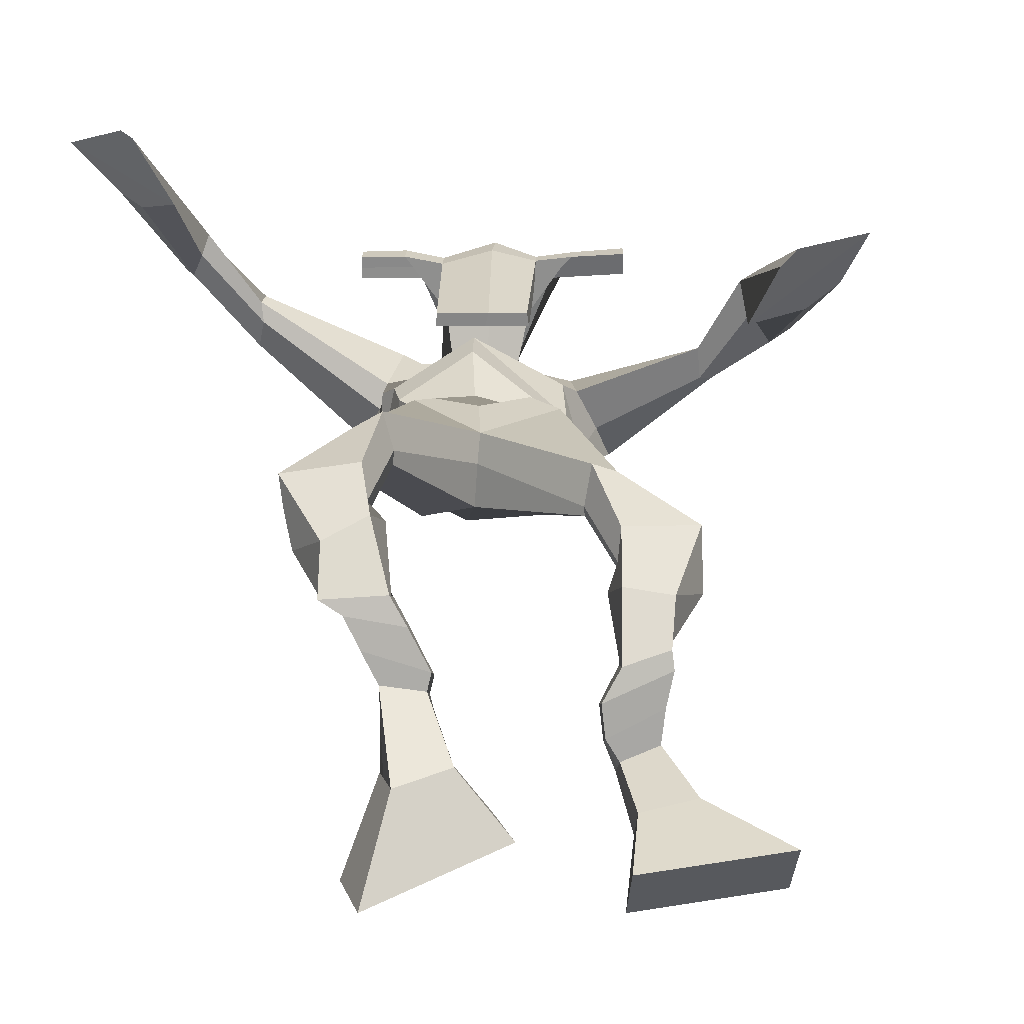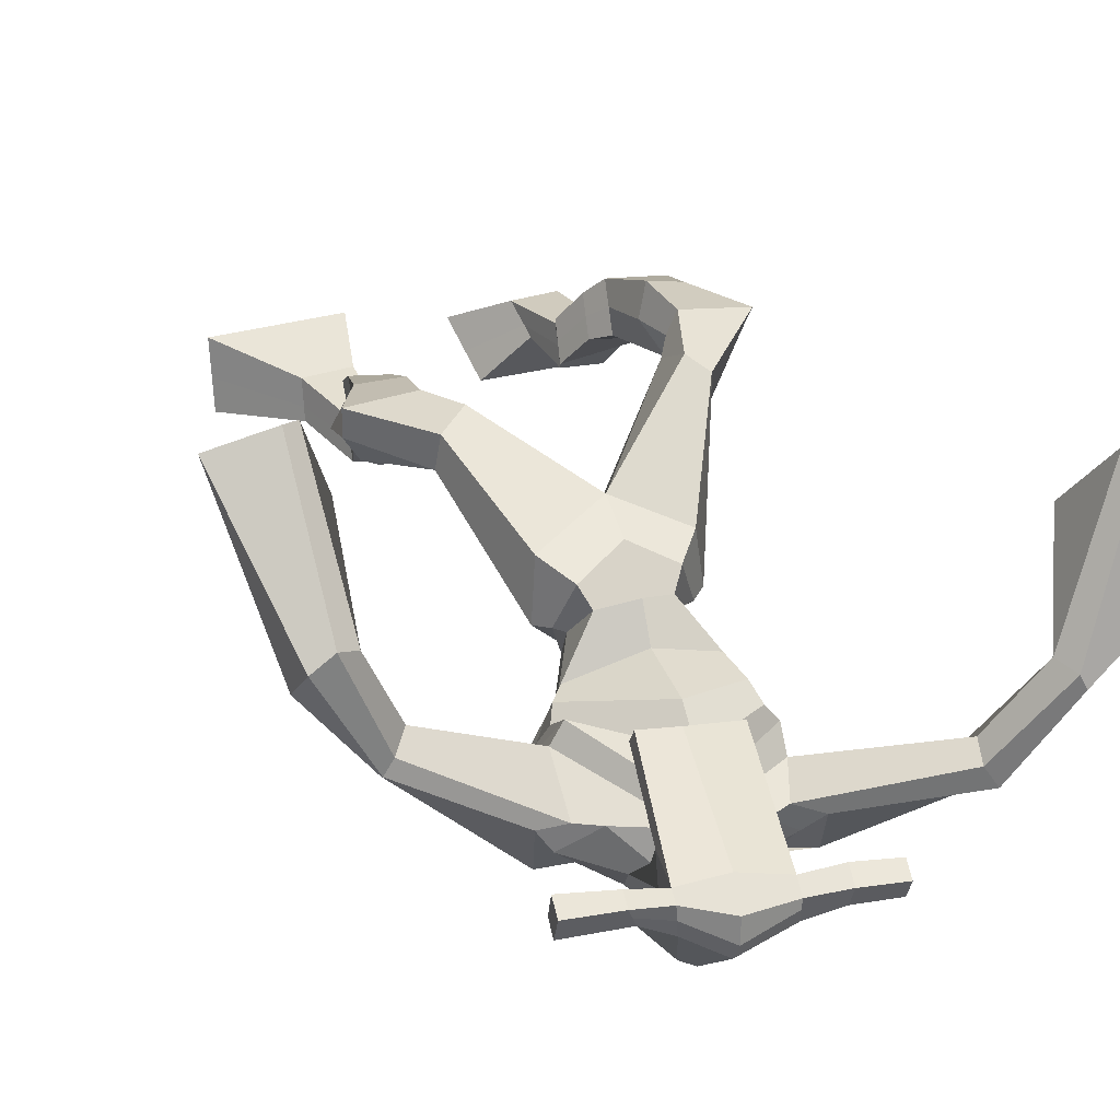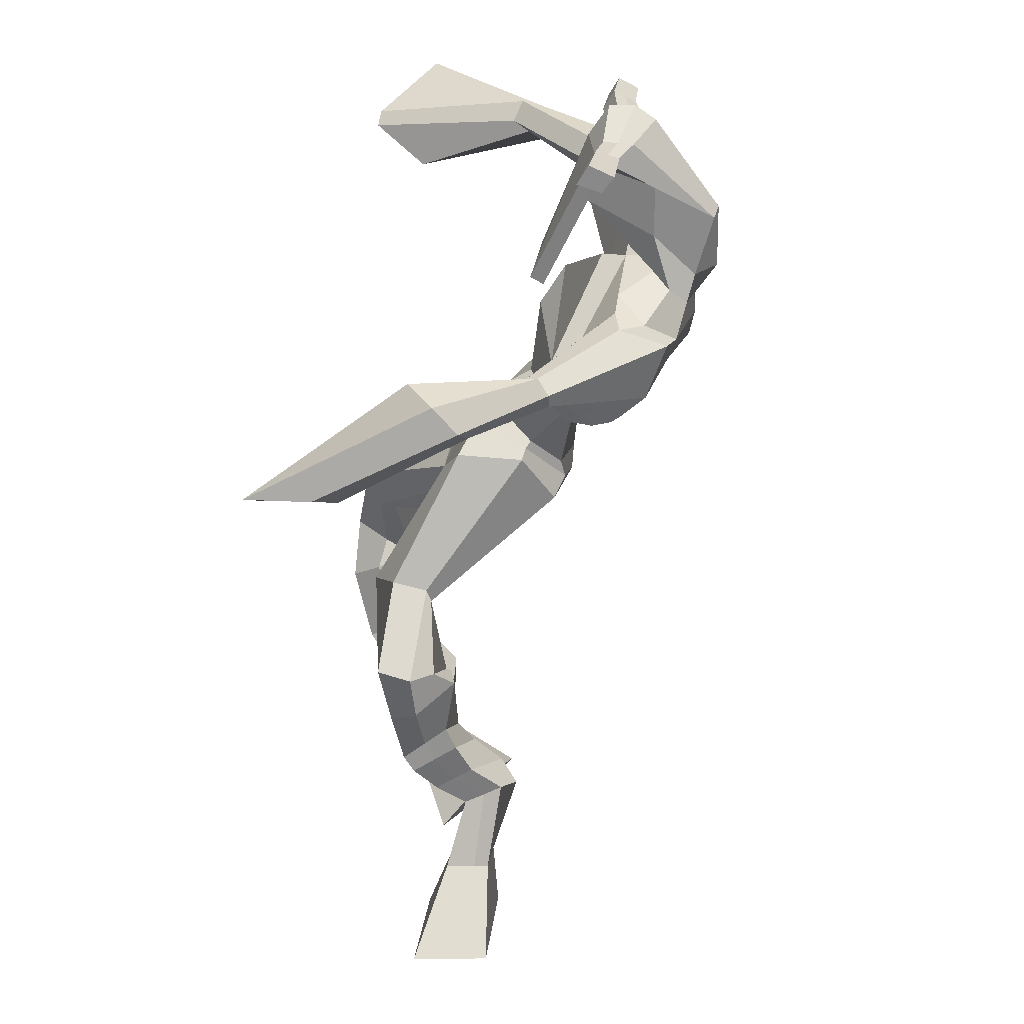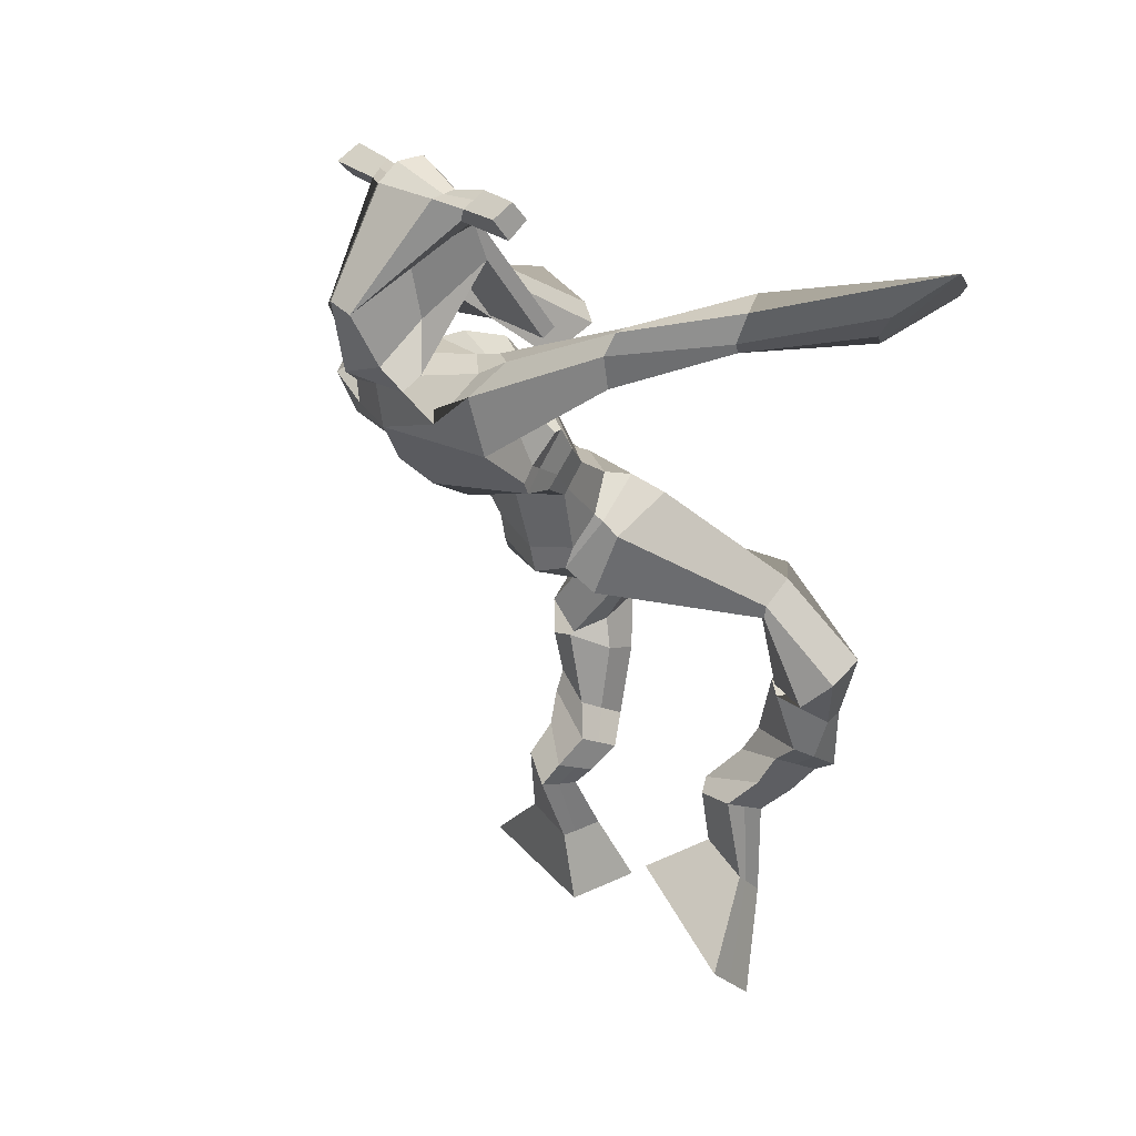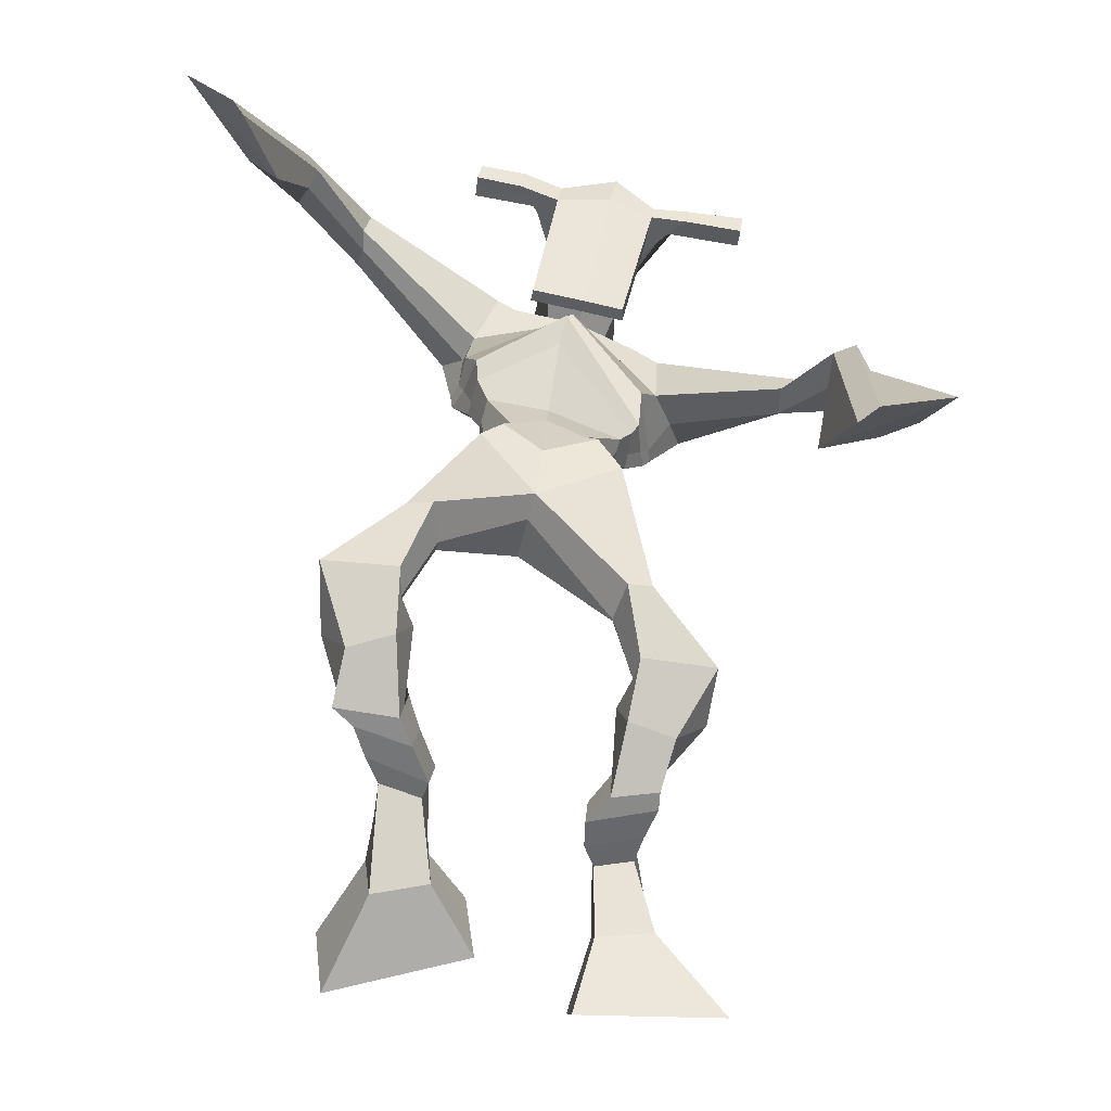
<metadata>
{"format":"obj","ext":"obj","renderer":"f3d","projection":"perspective","resolution":1024,"background":"white","views":[{"elev":54.1,"azim":-11.4,"up":"+Z"},{"elev":24.6,"azim":152.9,"up":"+Z"},{"elev":15.2,"azim":96.3,"up":"+Y"},{"elev":35.3,"azim":-123.5,"up":"+Y"},{"elev":-13.3,"azim":-2.0,"up":"+Y"}]}
</metadata>
<code>
o monstruo
v -0.0656 -0.5884 0.3956
v -0.01249 -0.6438 0.32
v -0.05844 -0.6367 0.4363
v -0.000245 -0.7293 0.3915
v -0.1467 -0.6006 0.3933
v -0.2164 -0.6898 0.2999
v -0.1395 -0.65 0.4343
v -0.2042 -0.7753 0.3714
v -0.06397 -0.4924 0.3811
v -0.0716 -0.5229 0.4362
v -0.1216 -0.4742 0.3844
v -0.1295 -0.5038 0.4395
v -0.05441 -0.4746 0.3945
v -0.06218 -0.5045 0.4496
v -0.1377 -0.4414 0.4243
v -0.146 -0.4748 0.4801
v -0.07534 -0.4299 0.4417
v -0.08357 -0.4633 0.4975
v -0.1508 -0.3969 0.4431
v -0.1607 -0.4392 0.5099
v -0.09001 -0.3878 0.4586
v -0.09992 -0.4301 0.5254
v -0.1783 -0.3649 0.4533
v -0.1885 -0.416 0.5209
v -0.1135 -0.2835 0.4585
v -0.1051 -0.3241 0.5535
v -0.1409 -0.2912 0.4463
v -0.172 -0.3394 0.5369
v -0.125 -0.292 0.4567
v -0.1012 -0.2312 0.5427
v -0.1875 -0.2832 0.4515
v -0.2083 -0.2209 0.5326
v -0.05643 -0.193 0.4748
v -0.05875 -0.1374 0.5199
v -0.1071 -0.1753 0.4435
v -0.09644 -0.132 0.4903
v 0.05704 -0.1613 0.307
v 0.08037 -0.08622 0.3738
v -0.008828 -0.1043 0.226
v 0.003577 0.008019 0.3485
v 0.1605 -0.6945 0.288
v 0.1265 -0.7973 0.2843
v 0.162 -0.6989 0.3532
v 0.1291 -0.804 0.3962
v 0.2425 -0.6891 0.2872
v 0.3364 -0.8014 0.2792
v 0.244 -0.693 0.3516
v 0.339 -0.8081 0.3911
v 0.1642 -0.5782 0.2508
v 0.1629 -0.5995 0.3109
v 0.2235 -0.5638 0.2684
v 0.218 -0.5935 0.325
v 0.1548 -0.5437 0.2749
v 0.1492 -0.5736 0.3303
v 0.235 -0.5323 0.313
v 0.2288 -0.5666 0.3685
v 0.155 -0.512 0.318
v 0.1489 -0.5463 0.3735
v 0.2525 -0.49 0.3352
v 0.2466 -0.5335 0.4017
v 0.189 -0.4737 0.3393
v 0.1814 -0.517 0.4057
v 0.2565 -0.4592 0.3497
v 0.248 -0.5112 0.4168
v 0.229 -0.3725 0.3446
v 0.2031 -0.4187 0.4395
v 0.2582 -0.3829 0.3359
v 0.269 -0.4405 0.432
v 0.2297 -0.37 0.3519
v 0.2204 -0.3339 0.4524
v 0.2988 -0.3549 0.3614
v 0.3262 -0.3456 0.4419
v 0.1858 -0.2743 0.4043
v 0.203 -0.2348 0.4636
v 0.2368 -0.2594 0.3735
v 0.2396 -0.2305 0.431
v 0.1574 -0.1118 0.193
v 0.2039 -0.03719 0.335
v 0.1204 0.1766 -0.01496
v 0.1492 0.2619 0.08906
v -0.05662 0.2097 0.02844
v -0.007014 0.2224 0.1274
v 0.3099 0.08088 0.04871
v 0.2668 0.1236 0.162
v 0.02024 0.2267 0.001387
v 0.05651 0.2818 0.08894
v -0.02253 0.2789 0.0268
v 0.02952 0.2904 0.1066
v -0.1874 0.3421 0.1218
v -0.1753 0.3722 0.1863
v -0.1747 0.3801 0.1237
v -0.1653 0.4025 0.1631
v -0.2703 0.391 0.2491
v -0.2387 0.4222 0.2993
v -0.2775 0.4091 0.2397
v -0.2557 0.4527 0.2857
v -0.3289 0.3893 0.4128
v -0.3264 0.4039 0.5402
v -0.3564 0.4305 0.4059
v -0.3413 0.4261 0.5368
v 0.2263 0.1513 0.009002
v 0.2392 0.2176 0.09398
v 0.3045 0.1557 0.01895
v 0.2746 0.1965 0.09609
v 0.4664 0.09901 0.1736
v 0.4481 0.115 0.2308
v 0.4821 0.1174 0.1722
v 0.4729 0.1379 0.205
v 0.5423 0.06916 0.2768
v 0.5085 0.1325 0.3489
v 0.5755 0.08163 0.2847
v 0.5409 0.1423 0.3576
v 0.5538 -0.02232 0.4528
v 0.5047 -0.03615 0.5678
v 0.6044 -0.009034 0.4805
v 0.5342 -0.01521 0.5741
v 0.211 0.4677 0.04501
v 0.2133 0.487 0.1121
v 0.1275 0.4726 0.07278
v 0.1275 0.4768 0.1057
v 0.2652 0.4374 0.07305
v 0.2696 0.4406 0.1164
v 0.2494 0.3554 0.1386
v 0.1871 0.3756 0.1326
v 0.11 0.3763 0.1394
v 0.1092 0.2728 -0.02194
v 0.1941 0.2422 -0.01539
v 0.1558 0.2513 -0.04641
v 0.266 0.4222 0.1281
v 0.1208 0.4515 0.1207
v 0.2006 0.3263 -0.04158
v 0.1822 0.3407 -0.04731
v 0.1999 0.4449 0.1423
v 0.1399 0.3397 -0.04371
v 0.000816 0.4955 0.08223
v 0.003202 0.5101 0.1116
v -0.003529 0.4848 0.1275
v -0.00692 0.4659 0.09945
v 0.4046 0.4066 0.09084
v 0.4072 0.4227 0.1259
v 0.4019 0.3957 0.1431
v 0.4005 0.3846 0.1086
v 0.002489 0.06411 0.1851
v 0.08381 0.03063 0.1606
v 0.2044 0.01821 0.1648
v 0.2107 0.04469 0.1961
v 0.1029 0.07629 0.235
v 0.01313 0.09745 0.2192
v -0.01568 0.09558 0.149
v 0.229 0.05879 0.1825
v -0.001551 0.1345 0.1949
v 0.08004 0.05887 0.08337
v 0.2212 0.01718 0.1319
v 0.1199 0.1843 0.2191
v 0.3217 0.412 0.1361
v 0.3259 0.4335 0.1224
v 0.3094 0.4219 0.0906
v 0.2877 0.4073 0.09893
v 0.0685 0.481 0.0821
v 0.07109 0.4968 0.114
v 0.06378 0.4693 0.1312
v 0.0993 0.4478 0.09649
v 0.1567 0.251 0.2231
v 0.15 0.2424 0.2035
v 0.07721 0.259 0.2015
v 0.2143 0.2269 0.2057
v 0.2134 0.2372 0.2252
v 0.08039 0.2681 0.2212
v 0.1515 0.263 0.04066
v 0.07495 0.2496 -0.00944
v 0.1931 0.2453 0.04574
v 0.1069 0.2727 0.04846
v 0.2053 0.202 -0.004624
v 0.1425 0.2294 -0.01078
v -0.04002 0.1198 0.1013
v 0.2413 0.07719 0.1628
v -0.003113 0.1717 0.1765
v 0.08638 0.0901 0.03605
v 0.2516 0.03038 0.1018
v 0.1322 0.2428 0.1804
v -0.04251 0.1387 0.09466
v 0.2434 0.1185 0.1902
v -0.02003 0.182 0.156
v 0.09892 0.1371 -0.00534
v 0.2604 0.0396 0.0894
v 0.1443 0.2632 0.1244
v 0.06621 -0.04974 0.1712
v 0.1596 -0.0534 0.1832
v 0.09882 0.04553 0.2886
v 0.006941 -0.02929 0.2015
v 0.1555 0.02463 0.2751
v 0.0502 0.03984 0.2813
v -0.2107 -0.7296 0.3331
v -0.06338 -0.6042 0.4092
v -0.1443 -0.617 0.4069
v -0.006797 -0.6835 0.3533
v -0.06821 -0.5075 0.409
v -0.1258 -0.4892 0.4122
v -0.05841 -0.4895 0.4222
v -0.1419 -0.4581 0.4522
v -0.07946 -0.4466 0.4696
v -0.1557 -0.418 0.4765
v -0.09496 -0.4089 0.492
v -0.1834 -0.3904 0.4871
v -0.08399 -0.3048 0.5088
v -0.207 -0.3121 0.4868
v -0.1011 -0.2613 0.4977
v -0.2086 -0.2486 0.4901
v -0.05314 -0.1877 0.4982
v -0.1096 -0.1541 0.4443
v 0.07026 -0.1161 0.3438
v -0.02265 -0.0145 0.2535
v 0.3376 -0.8045 0.3312
v 0.1609 -0.6964 0.3095
v 0.243 -0.6904 0.3086
v 0.1277 -0.8004 0.3363
v 0.1634 -0.5892 0.2802
v 0.2207 -0.5787 0.2958
v 0.1519 -0.5587 0.3023
v 0.2319 -0.5495 0.3408
v 0.152 -0.5291 0.3458
v 0.2495 -0.5118 0.3684
v 0.1852 -0.4953 0.3725
v 0.2522 -0.4852 0.3832
v 0.1909 -0.3927 0.3907
v 0.3142 -0.4163 0.387
v 0.2132 -0.3532 0.4
v 0.3205 -0.3605 0.3944
v 0.1842 -0.2762 0.428
v 0.2444 -0.2404 0.3796
v 0.2072 -0.04157 0.2378
v -0.02381 0.1958 0.1016
v 0.2931 0.09778 0.09827
v 0.01025 0.2849 0.06219
v -0.01449 0.3056 0.08878
v -0.1765 0.3471 0.168
v -0.1828 0.4128 0.1348
v -0.2536 0.4035 0.2759
v -0.2756 0.4442 0.2576
v -0.2832 0.3438 0.457
v -0.4167 0.5017 0.4519
v 0.2901 0.1823 0.05274
v 0.314 0.1795 0.08746
v 0.4468 0.08802 0.1937
v 0.4907 0.1432 0.1868
v 0.5177 0.09816 0.3132
v 0.5662 0.1155 0.3215
v 0.4656 -0.04327 0.4641
v 0.6415 0.001783 0.565
v 0.2146 0.488 0.07486
v 0.1275 0.4747 0.08922
v 0.2674 0.439 0.0947
v 0.2134 0.3001 0.04486
v 0.1212 0.3144 0.04828
v 0.2345 0.374 0.04333
v 0.1291 0.396 0.03867
v 0.002009 0.5028 0.09694
v -0.005224 0.4753 0.1135
v 0.4059 0.4147 0.1084
v 0.4012 0.3901 0.1258
v 0.2059 0.02947 0.1794
v 0.004327 0.07037 0.1913
v 0.2241 0.03392 0.1526
v -0.01047 0.1096 0.1658
v 0.3047 0.4097 0.1175
v 0.3177 0.4277 0.1065
v 0.08154 0.4585 0.1139
v 0.0698 0.4889 0.09806
v 0.08023 0.2611 0.02055
v 0.2096 0.2205 0.02108
v 0.2454 0.04657 0.1228
v -0.02231 0.1384 0.1311
v 0.2588 0.05296 0.108
v -0.02986 0.1517 0.1152
v 0.01663 0.003877 0.243
v 0.1685 -0.02101 0.2285
v 0.05858 -0.08767 0.1743
v 0.141 -0.08034 0.1782
v 0.09196 -0.01479 0.3422
v 0.01513 -0.0645 0.1948
v 0.1719 0.01239 0.3085
v 0.03567 0.03197 0.3156
v 0.185 -0.02874 0.2347
v -0.000242 0.000717 0.2448
f 1 5 11 9
f 4 3 7 8
f 193 195 5 6
f 193 196 4 8
f 196 194 3 4
f 6 5 1 2
f 198 12 16 200
f 7 3 10 12
f 195 7 12 198
f 194 1 9 197
f 200 16 20 202
f 12 10 14 16
f 9 11 15 13
f 197 9 13 199
f 20 18 22 24
f 16 14 18 20
f 13 15 19 17
f 199 13 17 201
f 21 23 27 25
f 17 19 23 21
f 201 17 21 203
f 202 20 24 204
f 206 28 32 208
f 203 21 25 205
f 204 24 28 206
f 24 22 26 28
f 29 31 35 33
f 28 26 30 32
f 25 27 31 29
f 205 25 29 207
f 209 33 37 211
f 207 29 33 209
f 208 32 36 210
f 32 30 34 36
f 185 184 79 83
f 210 36 40 212
f 36 34 38 40
f 33 35 39 37
f 41 49 51 45
f 44 48 47 43
f 213 46 45 215
f 213 48 44 216
f 216 44 43 214
f 46 42 41 45
f 218 220 56 52
f 47 52 50 43
f 215 218 52 47
f 214 217 49 41
f 220 222 60 56
f 52 56 54 50
f 49 53 55 51
f 217 219 53 49
f 60 64 62 58
f 56 60 58 54
f 53 57 59 55
f 219 221 57 53
f 61 65 67 63
f 57 61 63 59
f 221 223 61 57
f 222 224 64 60
f 226 228 72 68
f 223 225 65 61
f 224 226 68 64
f 64 68 66 62
f 69 73 75 71
f 68 72 70 66
f 65 69 71 67
f 225 227 69 65
f 229 211 37 73
f 227 229 73 69
f 228 230 76 72
f 72 76 74 70
f 184 181 81 79
f 230 231 78 76
f 76 78 38 74
f 73 37 77 75
f 268 159 135 257
f 133 129 122 118
f 186 182 84 80
f 274 183 82 232
f 273 185 83 233
f 183 186 80 82
f 234 235 88 86
f 82 88 92 90
f 82 80 86 88
f 79 81 87 85
f 90 92 96 94
f 235 87 91 237
f 232 82 90 236
f 87 81 89 91
f 95 93 97 99
f 236 90 94 238
f 91 89 93 95
f 237 91 95 239
f 240 98 100 241
f 239 95 99 241
f 94 96 100 98
f 238 94 98 240
f 242 102 104 243
f 83 79 101 103
f 80 84 104 102
f 104 84 106 108
f 108 106 110 112
f 83 103 107 105
f 233 83 105 244
f 243 104 108 245
f 109 111 115 113
f 245 108 112 247
f 105 107 111 109
f 244 105 109 246
f 248 113 115 249
f 246 109 113 248
f 112 110 114 116
f 247 112 116 249
f 250 117 119 251
f 250 118 122 252
f 156 155 141 140
f 131 132 117 121
f 132 134 119 117
f 130 133 118 120
f 172 169 124 125
f 174 170 126 128
f 173 174 128 127
f 270 173 127 253
f 169 171 123 124
f 269 172 125 254
f 129 133 163 167
f 128 126 134 132
f 127 128 132 131
f 253 127 131 255
f 130 125 165 168
f 254 125 130 256
f 258 137 136 257
f 161 160 136 137
f 267 161 137 258
f 159 162 138 135
f 260 142 139 259
f 158 157 139 142
f 266 156 140 259
f 265 158 142 260
f 192 189 147 148
f 276 188 145 261
f 275 192 148 262
f 189 191 146 147
f 187 190 143 144
f 188 187 144 145
f 148 147 154 151
f 261 145 153 263
f 262 148 151 264
f 147 146 150 154
f 144 143 149 152
f 145 144 152 153
f 255 131 158 265
f 252 122 156 266
f 131 121 157 158
f 122 129 155 156
f 119 134 162 159
f 256 130 161 267
f 130 120 160 161
f 251 119 159 268
f 165 164 163 168
f 164 166 167 163
f 133 130 168 163
f 123 129 167 166
f 124 123 166 164
f 125 124 164 165
f 234 86 172 269
f 80 102 171 169
f 242 101 173 270
f 101 79 174 173
f 79 85 170 174
f 86 80 169 172
f 151 154 180 177
f 263 153 179 271
f 264 151 177 272
f 154 150 176 180
f 152 149 175 178
f 153 152 178 179
f 177 180 186 183
f 271 179 185 273
f 272 177 183 274
f 180 176 182 186
f 178 175 181 184
f 179 178 184 185
f 278 277 187 188
f 277 280 190 187
f 279 281 191 189
f 284 282 192 275
f 283 278 188 276
f 282 279 189 192
f 281 283 276 191
f 280 284 275 190
f 175 272 274 181
f 176 271 273 182
f 149 264 272 175
f 150 263 271 176
f 102 242 270 171
f 85 234 269 170
f 120 251 268 160
f 134 256 267 162
f 121 252 266 157
f 129 255 265 155
f 143 262 264 149
f 146 261 263 150
f 190 275 262 143
f 191 276 261 146
f 155 265 260 141
f 157 266 259 139
f 141 260 259 140
f 162 267 258 138
f 138 258 257 135
f 126 254 256 134
f 123 253 255 129
f 170 269 254 126
f 171 270 253 123
f 117 250 252 121
f 118 250 251 120
f 111 247 249 115
f 110 246 248 114
f 114 248 249 116
f 106 244 246 110
f 107 245 247 111
f 103 243 245 107
f 84 233 244 106
f 101 242 243 103
f 93 238 240 97
f 96 239 241 100
f 97 240 241 99
f 92 237 239 96
f 89 236 238 93
f 81 232 236 89
f 88 235 237 92
f 85 87 235 234
f 182 273 233 84
f 181 274 232 81
f 160 268 257 136
f 75 77 231 230
f 71 75 230 228
f 70 74 229 227
f 74 38 211 229
f 66 70 227 225
f 63 67 226 224
f 62 66 225 223
f 67 71 228 226
f 59 63 224 222
f 58 62 223 221
f 54 58 221 219
f 50 54 219 217
f 55 59 222 220
f 43 50 217 214
f 45 51 218 215
f 51 55 220 218
f 42 216 214 41
f 46 213 216 42
f 48 213 215 47
f 35 210 212 39
f 31 208 210 35
f 30 207 209 34
f 34 209 211 38
f 26 205 207 30
f 23 204 206 27
f 22 203 205 26
f 27 206 208 31
f 19 202 204 23
f 18 201 203 22
f 14 199 201 18
f 10 197 199 14
f 15 200 202 19
f 3 194 197 10
f 5 195 198 11
f 11 198 200 15
f 2 1 194 196
f 6 2 196 193
f 8 7 195 193
f 39 212 284 280
f 78 231 283 281
f 40 38 279 282
f 231 77 278 283
f 212 40 282 284
f 38 78 281 279
f 37 39 280 277
f 77 37 277 278

</code>
